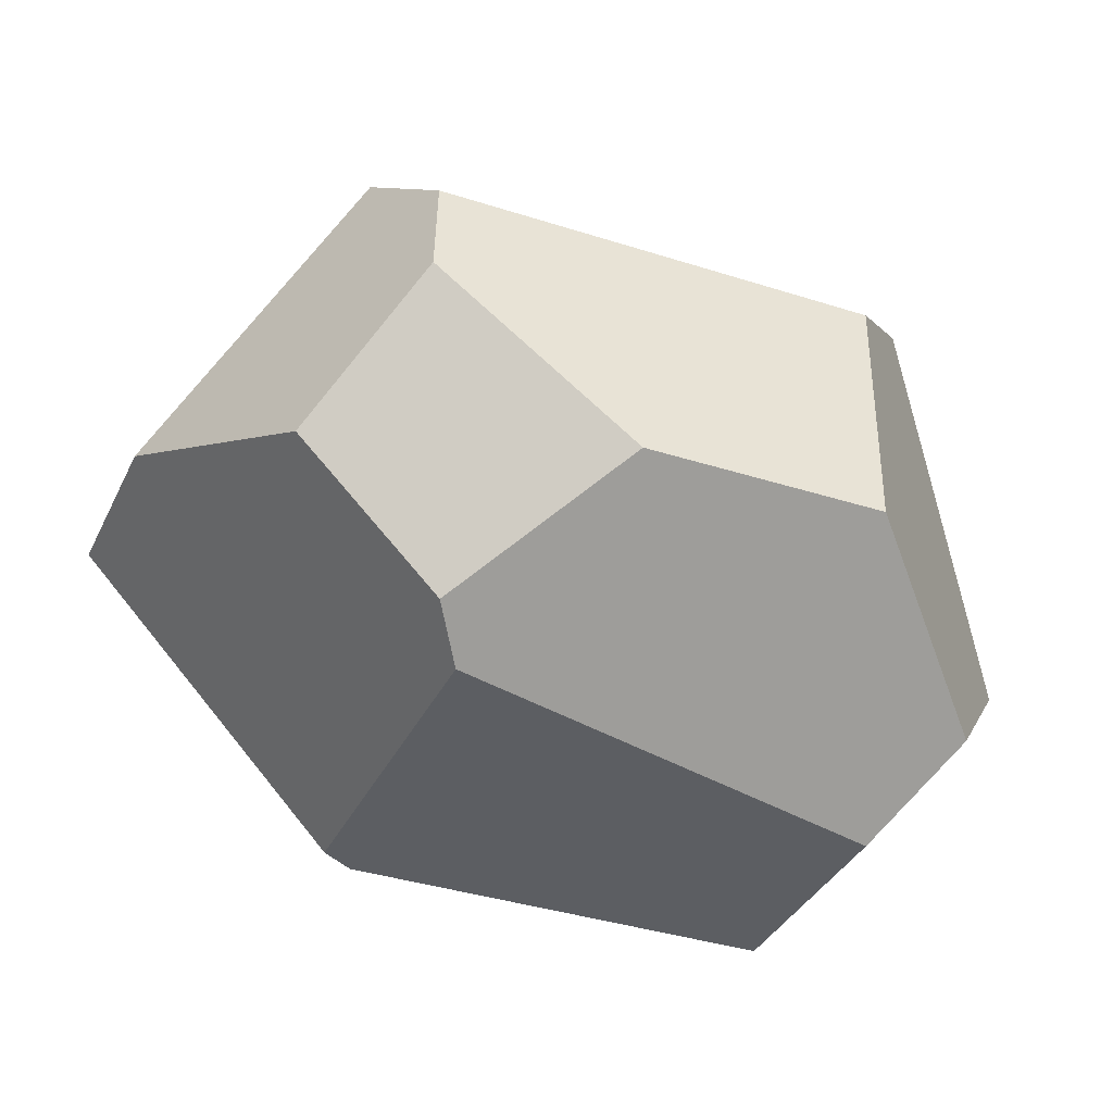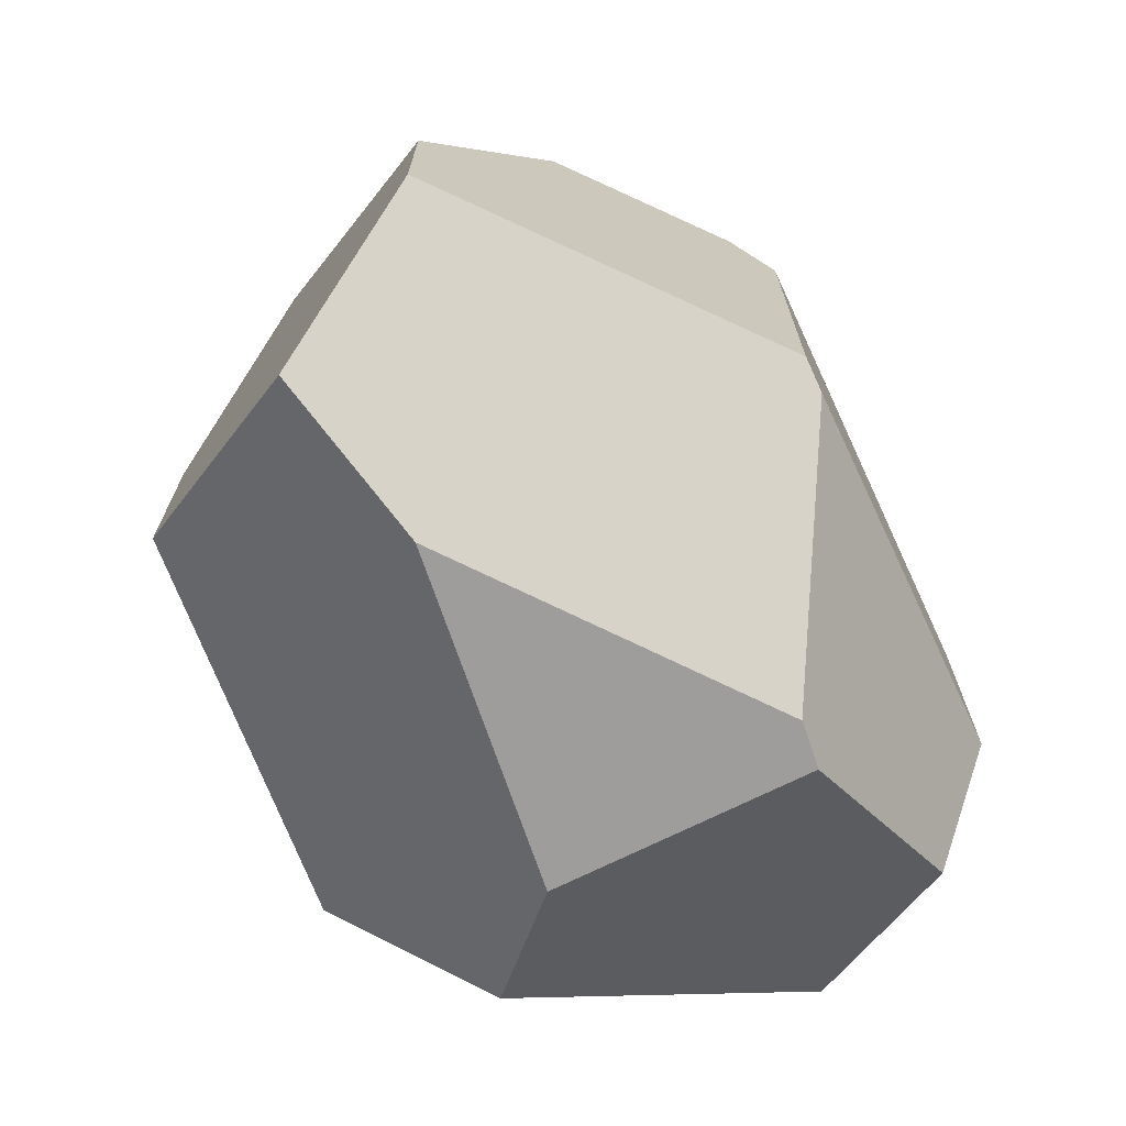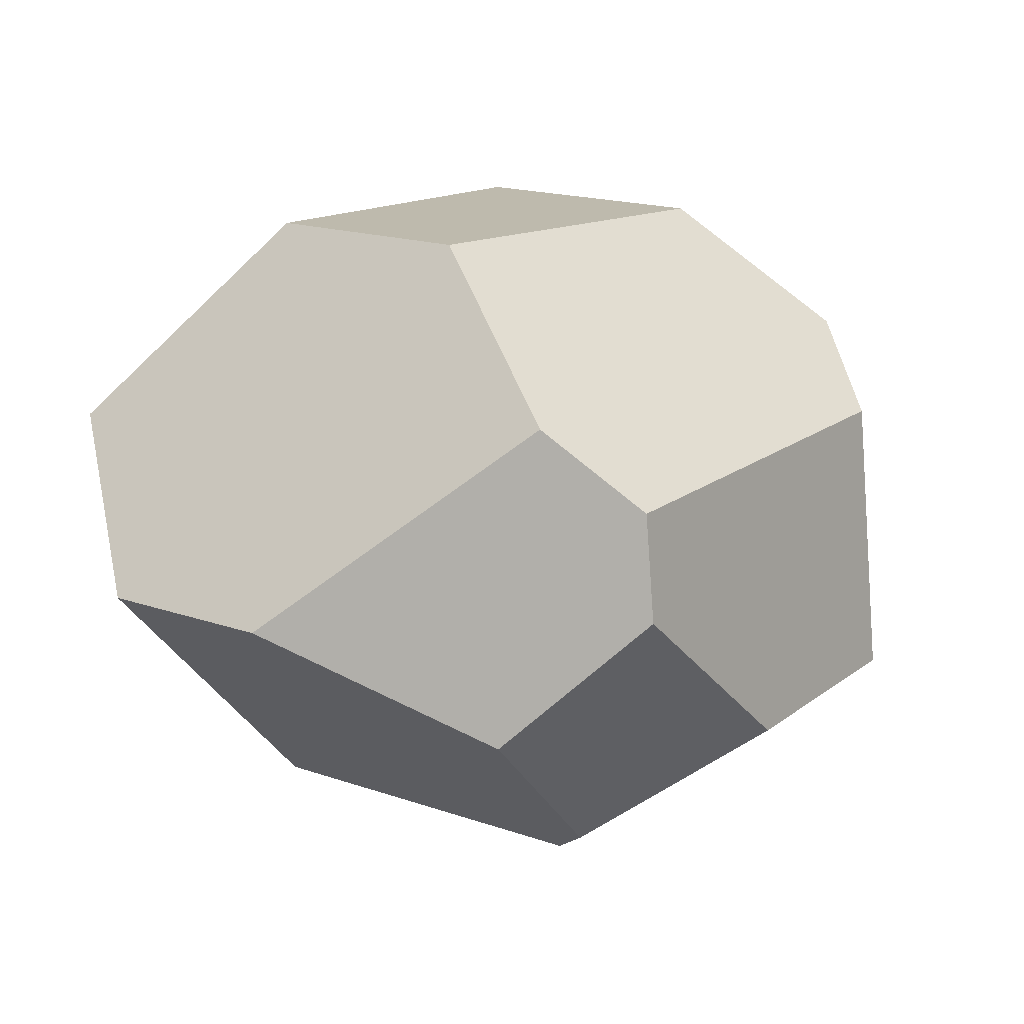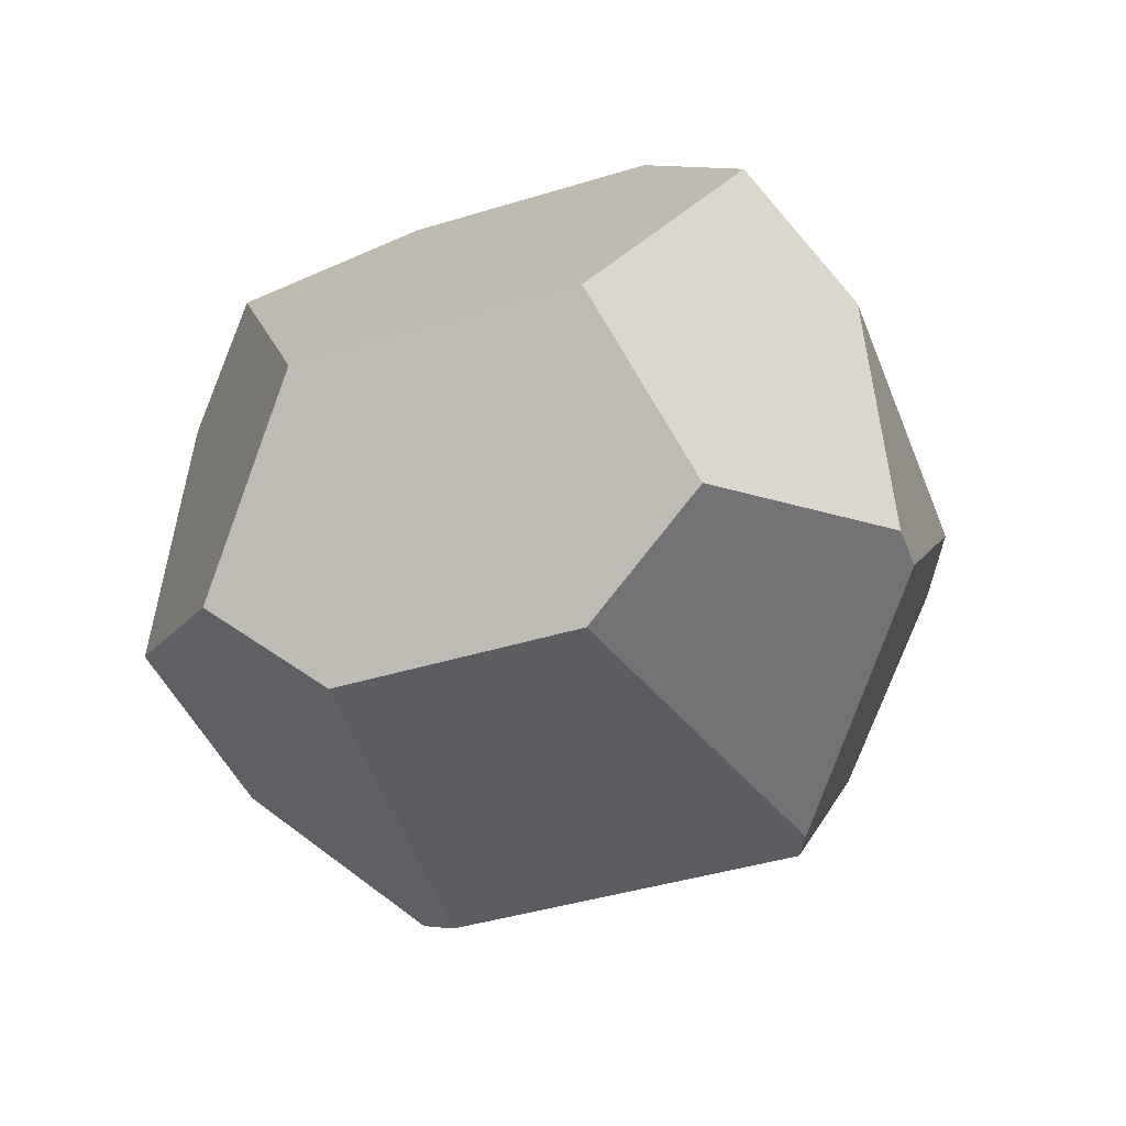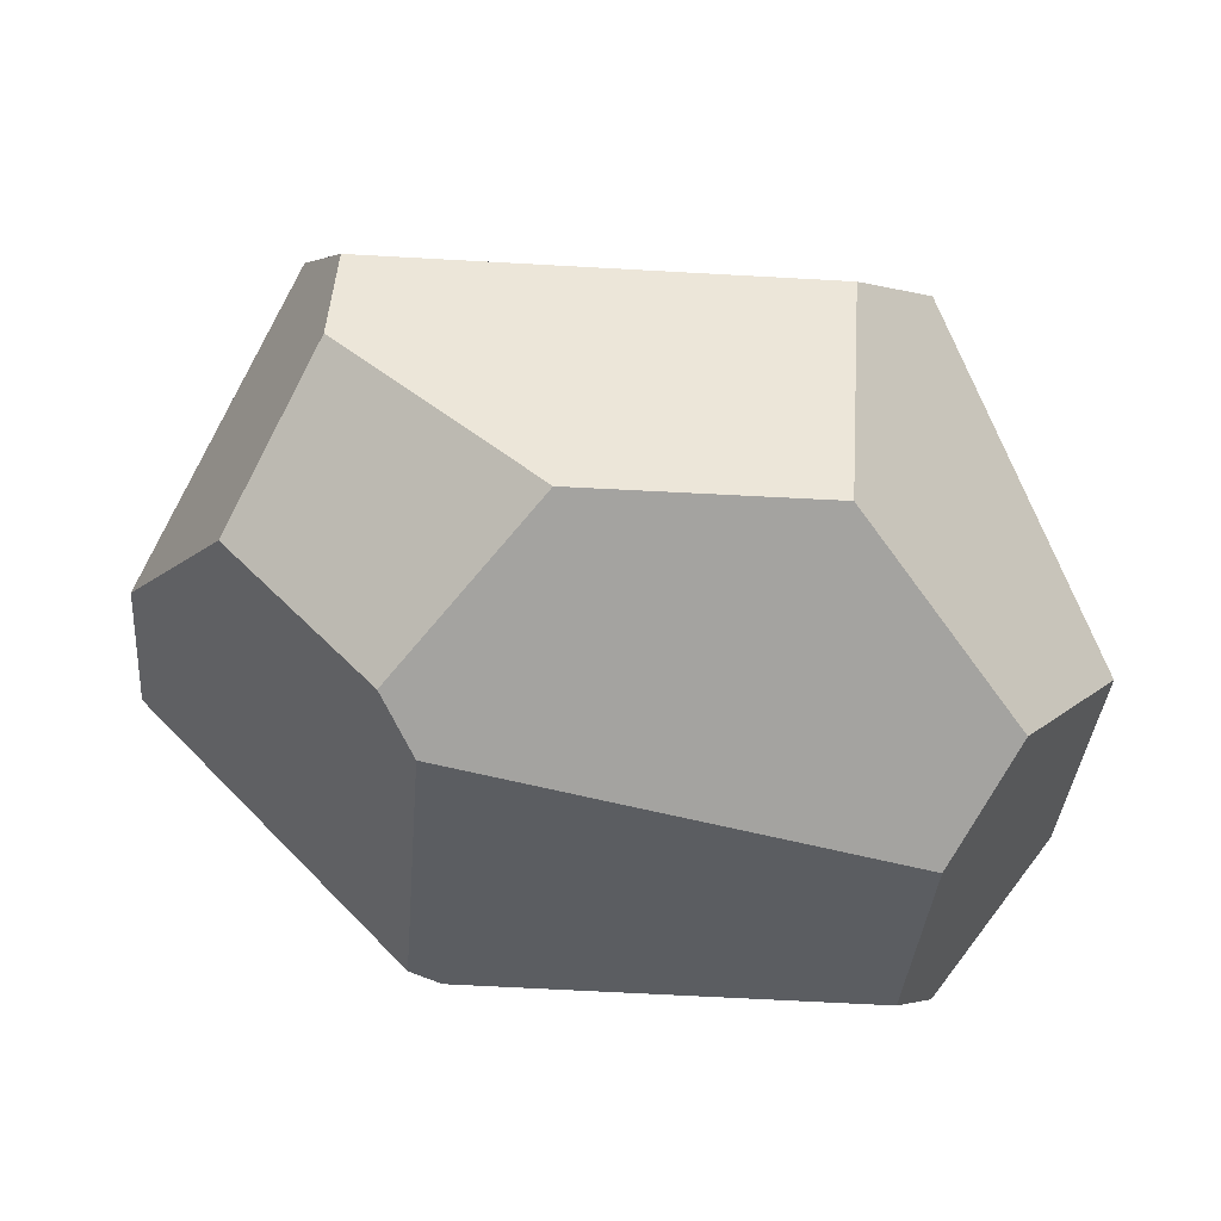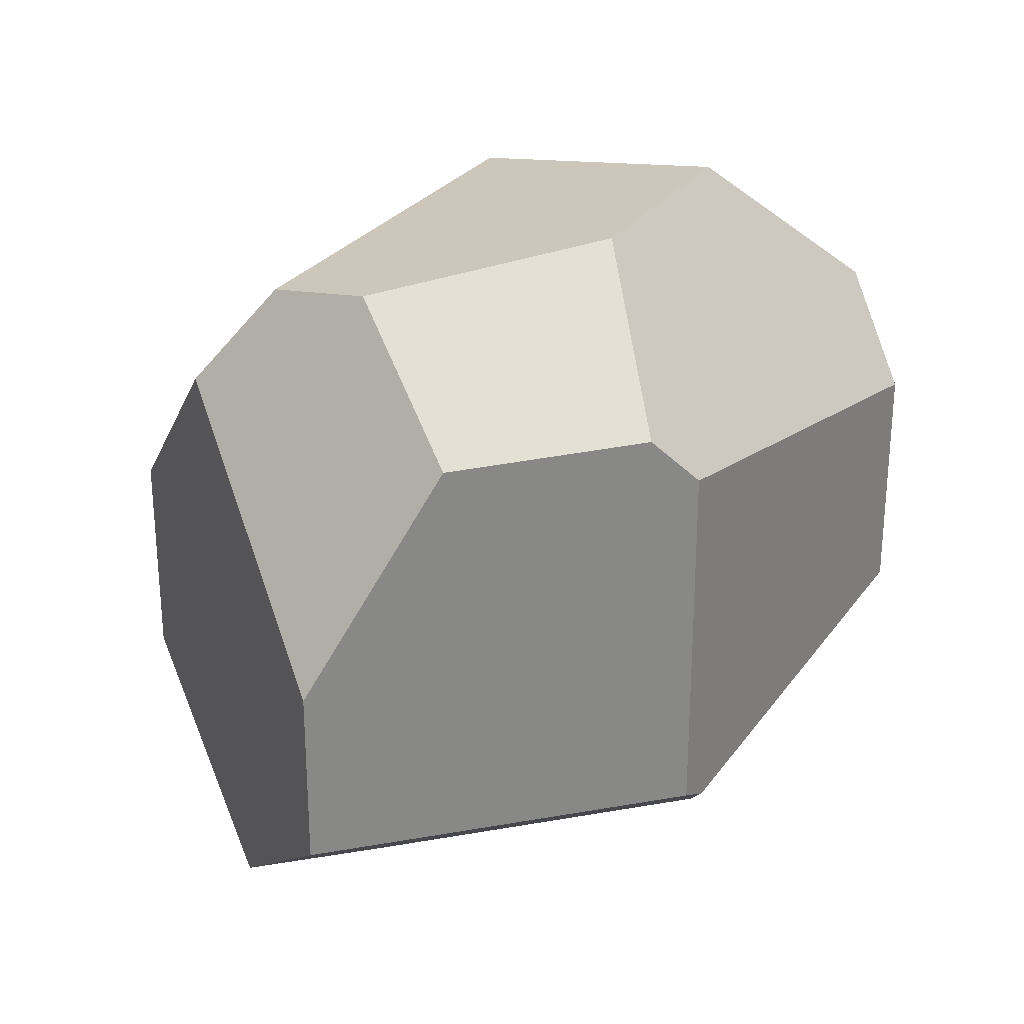
<metadata>
{"format":"obj","ext":"obj","renderer":"f3d","projection":"perspective","resolution":1024,"background":"white","views":[{"elev":-35.7,"azim":-23.0,"up":"+Y"},{"elev":-71.2,"azim":-71.2,"up":"+Z"},{"elev":17.6,"azim":-55.4,"up":"+Y"},{"elev":-42.2,"azim":110.2,"up":"+Y"},{"elev":-35.8,"azim":-4.5,"up":"+Y"},{"elev":27.1,"azim":-62.7,"up":"+Z"}]}
</metadata>
<code>
o Cube.010
v -1.301 2.488 0.4063
v 1.423 2.35 0.5827
v -1.301 2.488 -0.9945
v 1.423 2.35 -1.105
v -1.156 -1.743 1.225
v 1.815 -2.069 0.7929
v 1.815 -2.069 -0.7951
v -2.976 0.1671 0.02171
v -1.974 1.555 1.592
v -1.727 1.051 2.233
v 2.992 -0.5765 0.6245
v 1.862 1.531 1.623
v 1.277 1.051 2.233
v 1.125 -0.7861 2.492
v 2.211 -1.566 1.459
v -1.386 -1.502 1.544
v -1.782 0.3525 2.332
v -2.325 -0.5157 1.513
v -0.4938 -0.7861 2.492
v 2.992 -0.5763 -1.202
v 1.987 1.298 -1.943
v 2.207 -1.571 -1.629
v 0.9028 -1.069 -2.471
v 1.164 0.7011 -2.418
v -2.261 1.158 -2.054
v -1.156 -1.743 -1.195
v -0.9388 -1.767 -1.301
v -1.164 0.7011 -2.418
v -2.976 0.1671 -1.169
v 0.5755 -1.069 -2.471
f 26 29 25 28 30 27
f 23 24 21 20 22
f 13 14 15 11 12
f 18 17 10 9 8
f 4 3 1 2
f 19 17 18 16
f 13 12 2 1 9 10
f 19 16 5 6 15 14
f 22 20 11 15 6 7
f 10 17 19 14 13
f 30 28 24 23
f 27 30 23 22 7
f 2 12 11 20 21 4
f 6 5 26 27 7
f 16 18 8 29 26 5
f 3 25 29 8 9 1
f 4 21 24 28 25 3

</code>
